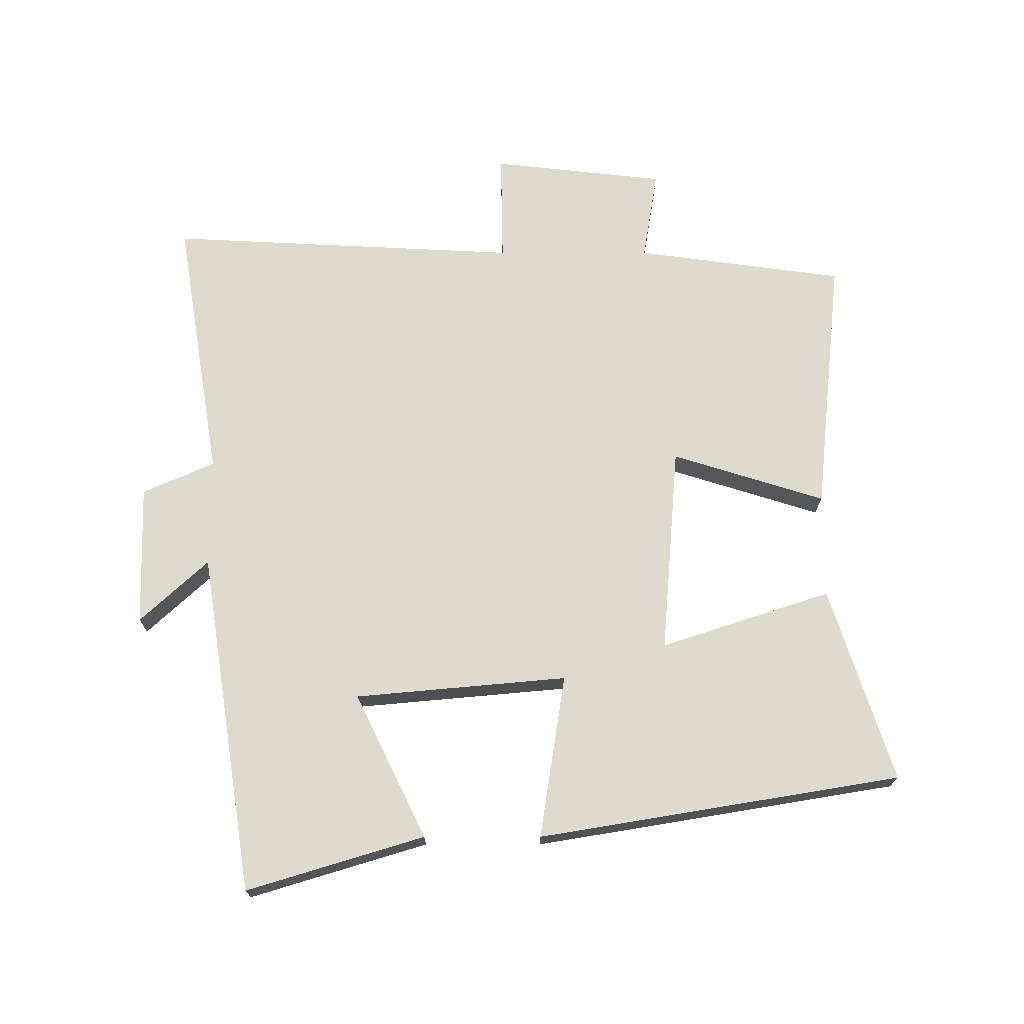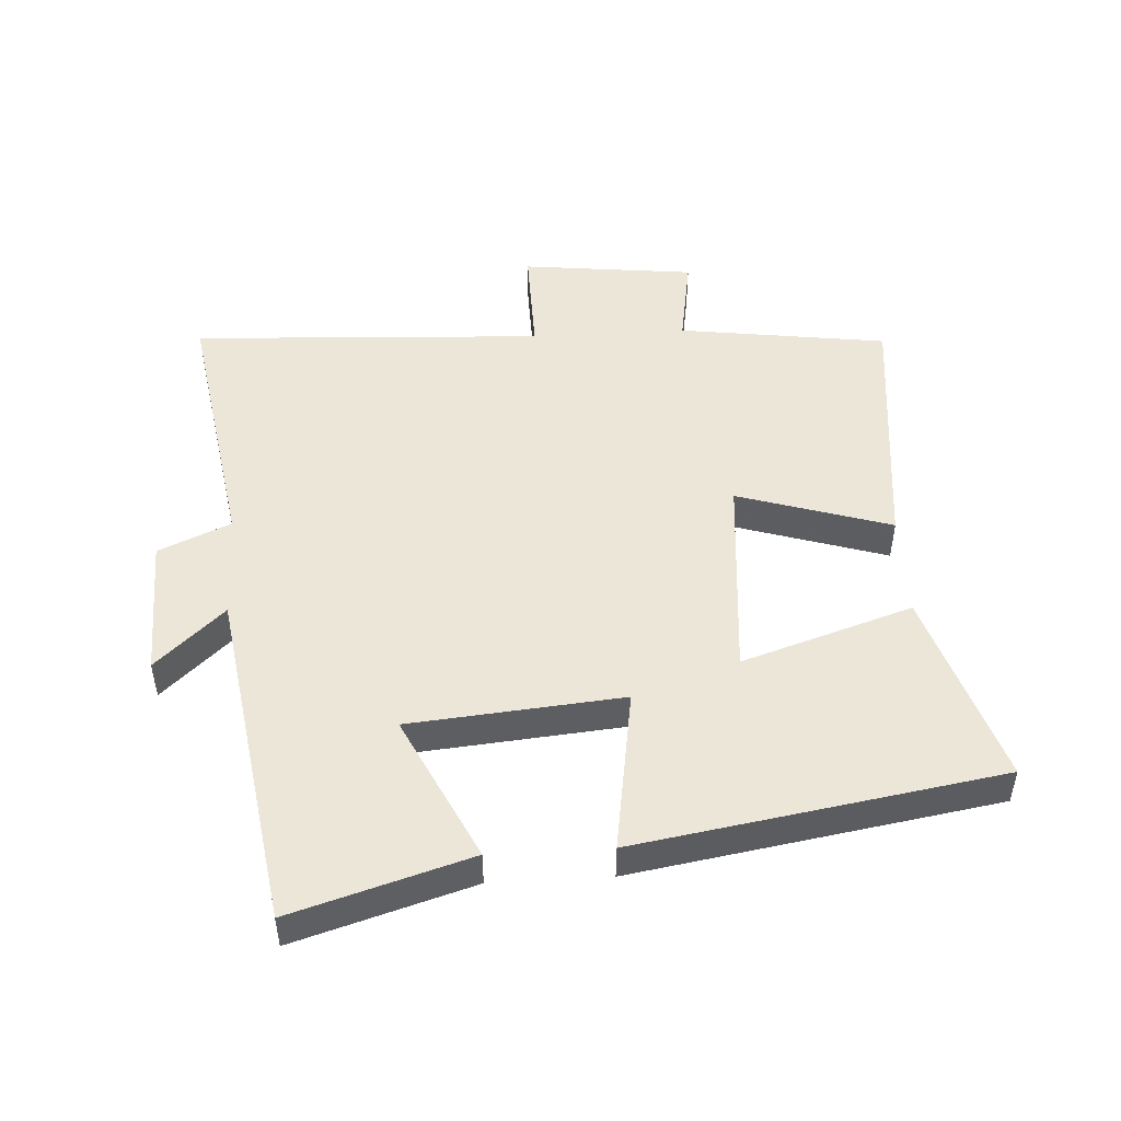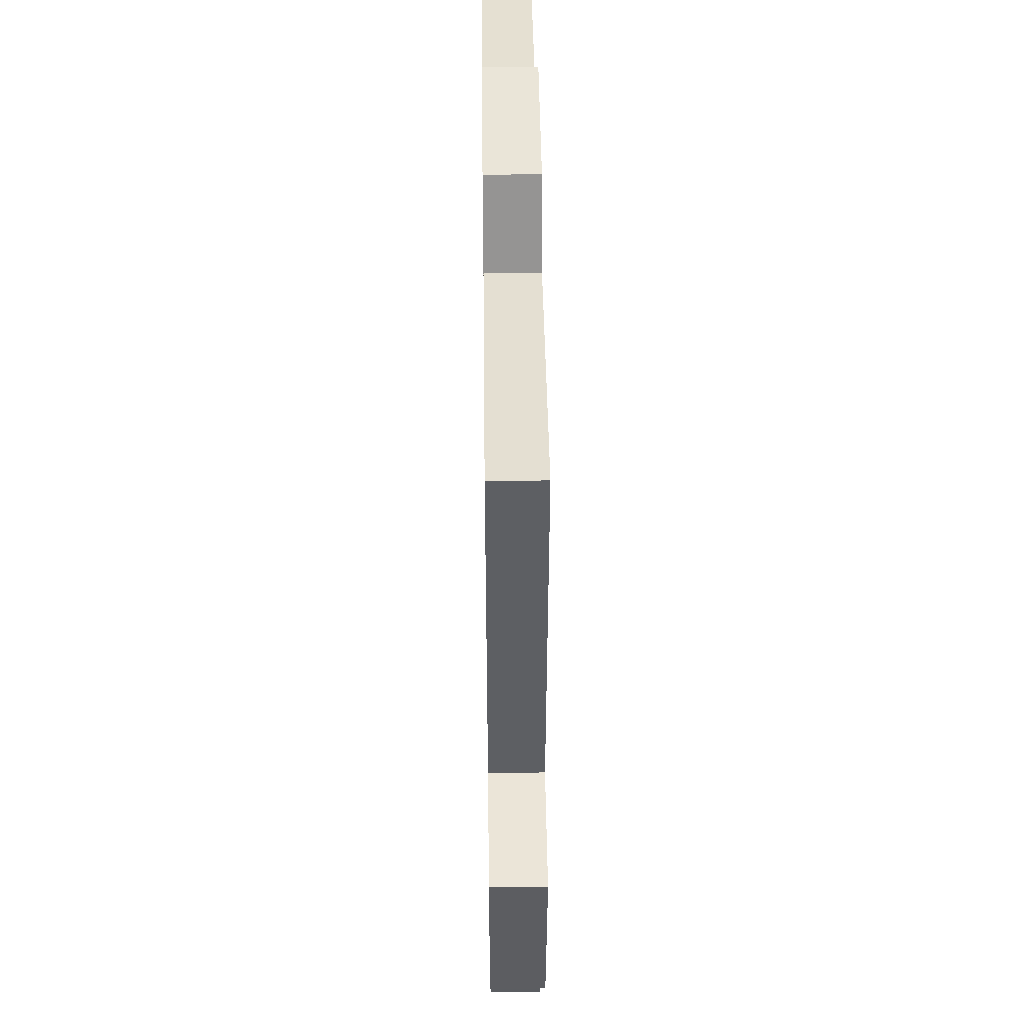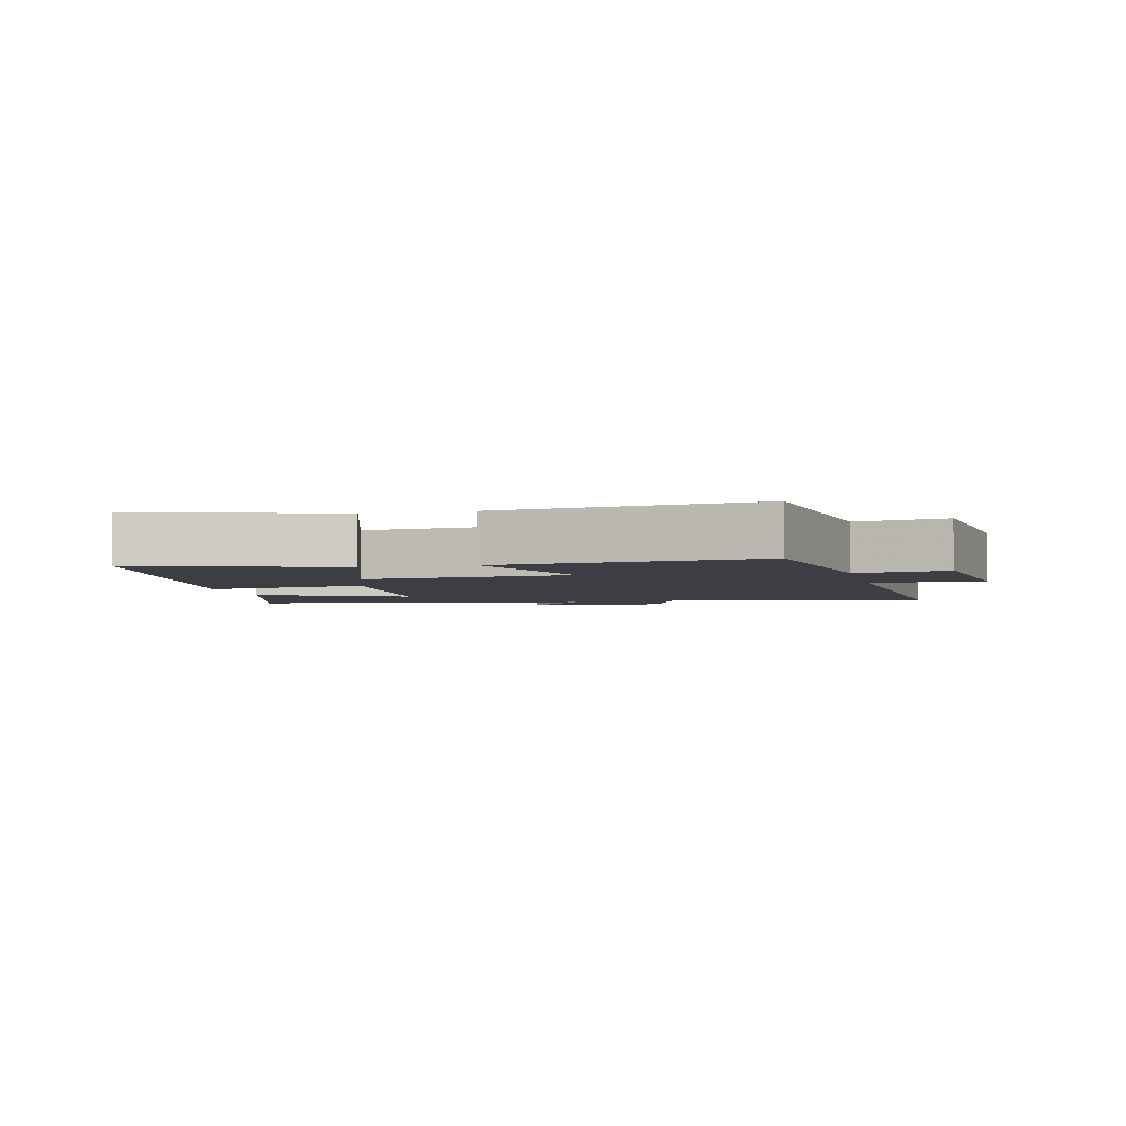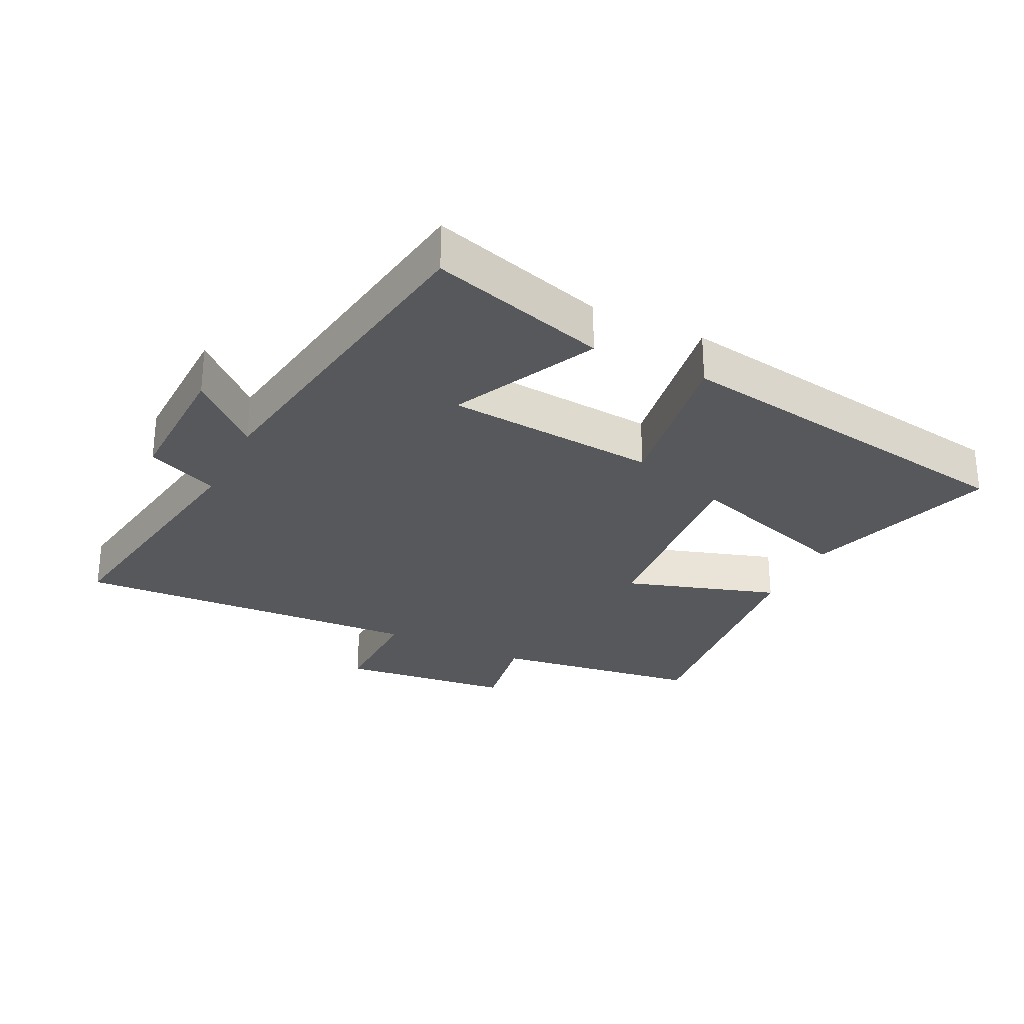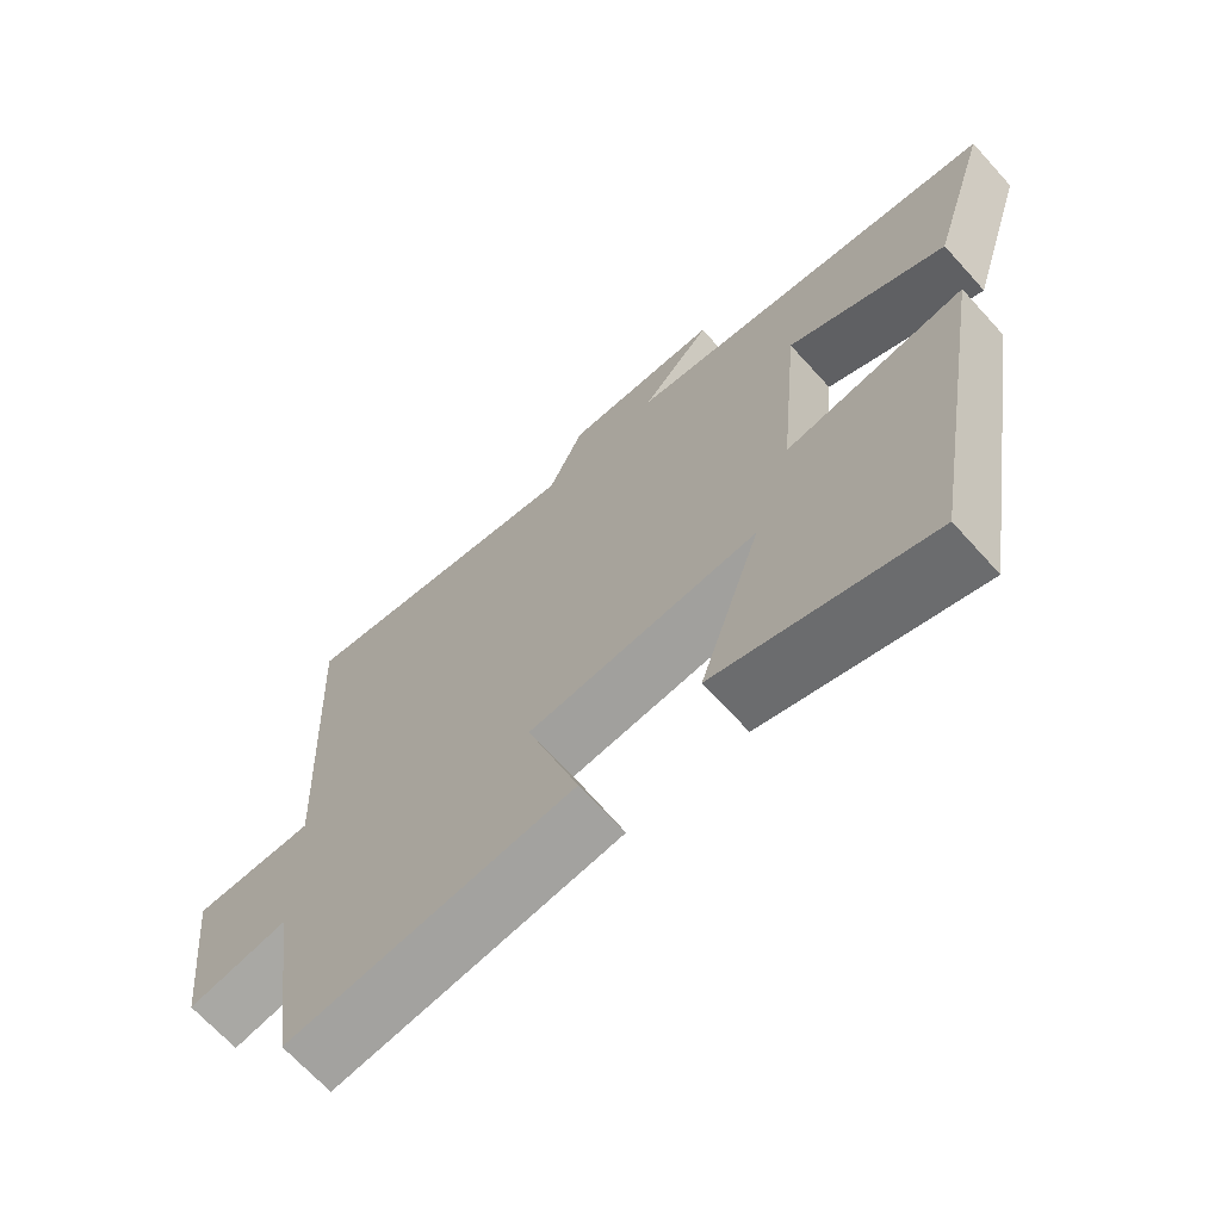
<metadata>
{"format":"obj","ext":"obj","renderer":"f3d","projection":"perspective","resolution":1024,"background":"white","views":[{"elev":71.2,"azim":90.0,"up":"+Y"},{"elev":49.0,"azim":86.7,"up":"+Y"},{"elev":46.7,"azim":-90.7,"up":"+Z"},{"elev":-3.7,"azim":-166.3,"up":"+Y"},{"elev":-28.4,"azim":64.1,"up":"+Y"},{"elev":-68.2,"azim":42.2,"up":"+Z"}]}
</metadata>
<code>
v 0.407 0.07 -0.597
v 0.107 0.07 -0.5
v 0.193 0.07 -0.237
v -0.129 0.07 -0.263
v -0.055 0.07 -0.5
v -0.456 0.07 -0.542
v -0.5 0.07 -0.219
v -0.641 0.07 -0.242
v -0.671 0.07 0.026
v -0.5 0.07 0.023
v -0.527 0.07 0.568
v -0.116 0.07 0.5
v -0.067 0.07 0.611
v 0.151 0.07 0.605
v 0.054 0.07 0.5
v 0.583 0.07 0.417
v 0.5 0.07 0.143
v 0.277 0.07 0.252
v 0.247 0.07 -0.076
v 0.5 0.07 -0.037
v 0.407 0 -0.597
v 0.107 0 -0.5
v 0.193 0 -0.237
v -0.129 0 -0.263
v -0.055 0 -0.5
v -0.456 0 -0.542
v -0.5 0 -0.219
v -0.641 0 -0.242
v -0.671 0 0.026
v -0.5 0 0.023
v -0.527 0 0.568
v -0.116 0 0.5
v -0.067 0 0.611
v 0.151 0 0.605
v 0.054 0 0.5
v 0.583 0 0.417
v 0.5 0 0.143
v 0.277 0 0.252
v 0.247 0 -0.076
v 0.5 0 -0.037
f 1 2 3
f 20 1 3
f 19 20 3
f 18 19 3 4
f 15 16 17 18
f 15 18 4
f 12 13 14 15
f 12 15 4
f 10 11 12 4
f 7 8 9 10
f 6 7 10
f 5 6 10
f 4 5 10
f 23 22 21
f 23 21 40
f 23 40 39
f 24 23 39 38
f 38 37 36 35
f 24 38 35
f 35 34 33 32
f 24 35 32
f 24 32 31 30
f 30 29 28 27
f 30 27 26
f 30 26 25
f 30 25 24
f 1 21 22 2
f 2 22 23 3
f 3 23 24 4
f 4 24 25 5
f 5 25 26 6
f 6 26 27 7
f 7 27 28 8
f 8 28 29 9
f 9 29 30 10
f 10 30 31 11
f 11 31 32 12
f 12 32 33 13
f 13 33 34 14
f 14 34 35 15
f 15 35 36 16
f 16 36 37 17
f 17 37 38 18
f 18 38 39 19
f 19 39 40 20
f 20 40 21 1

</code>
